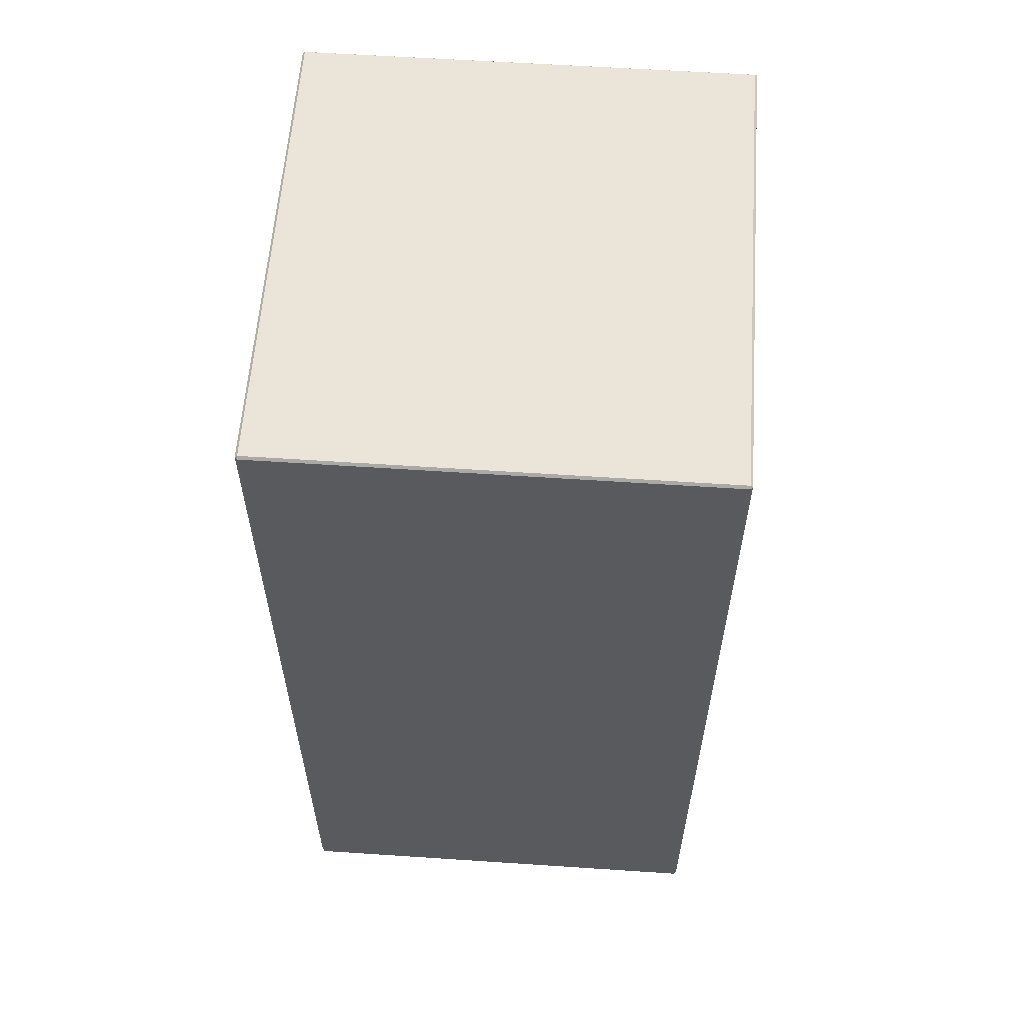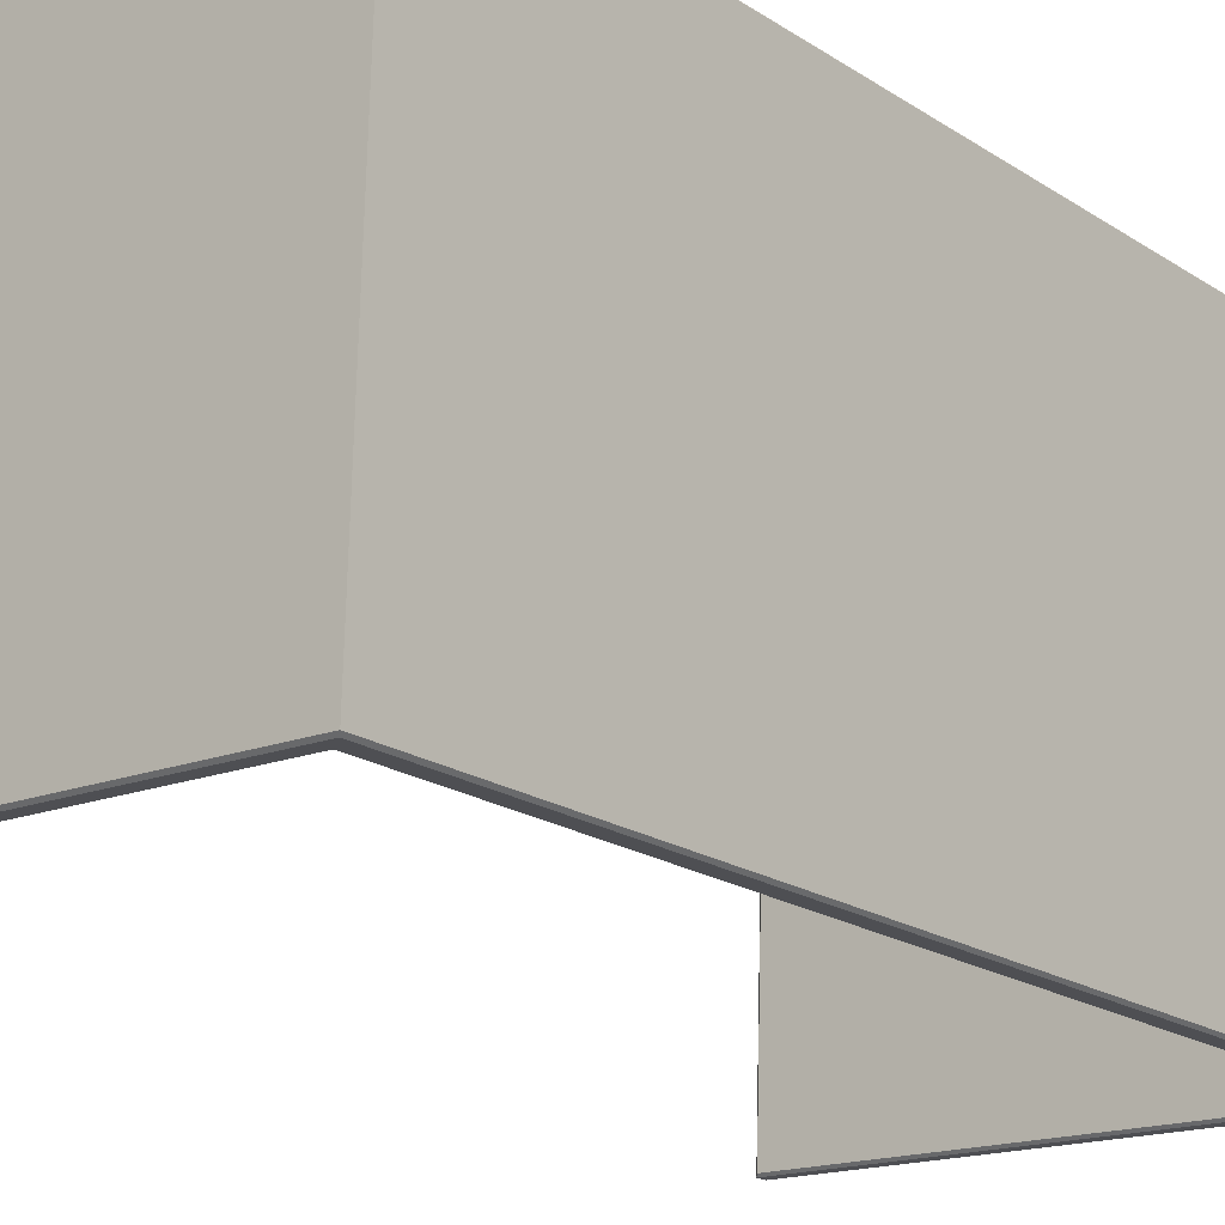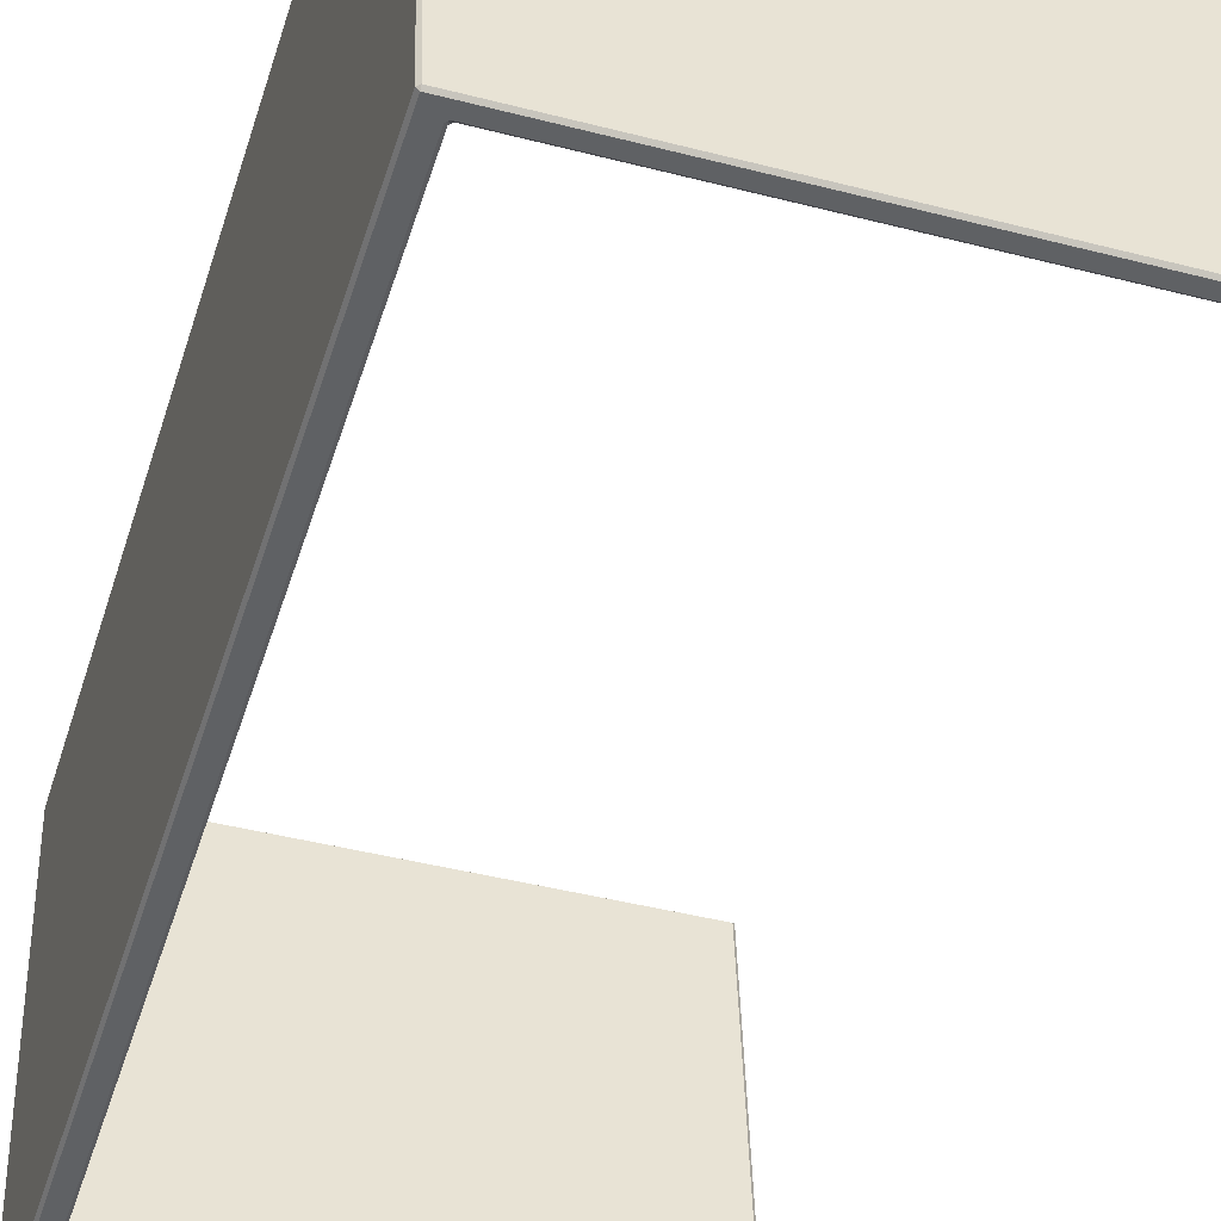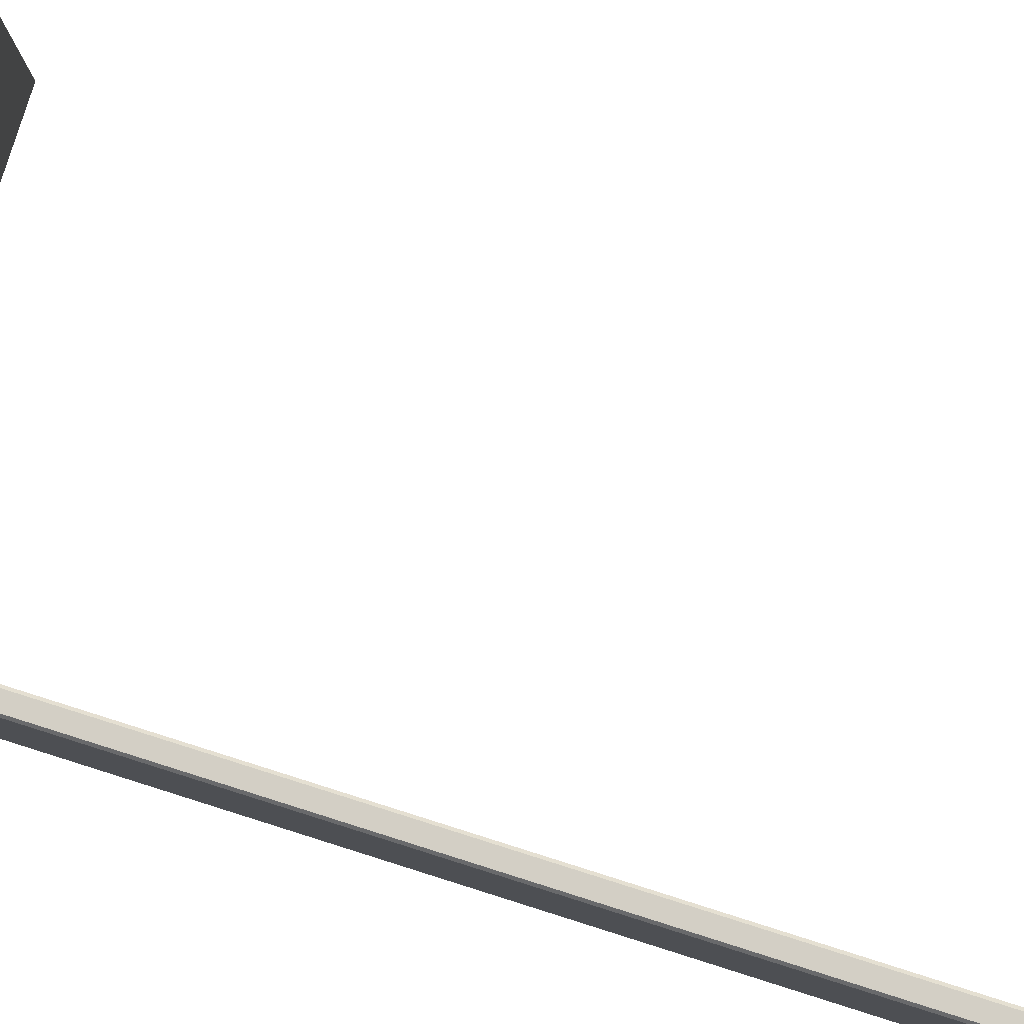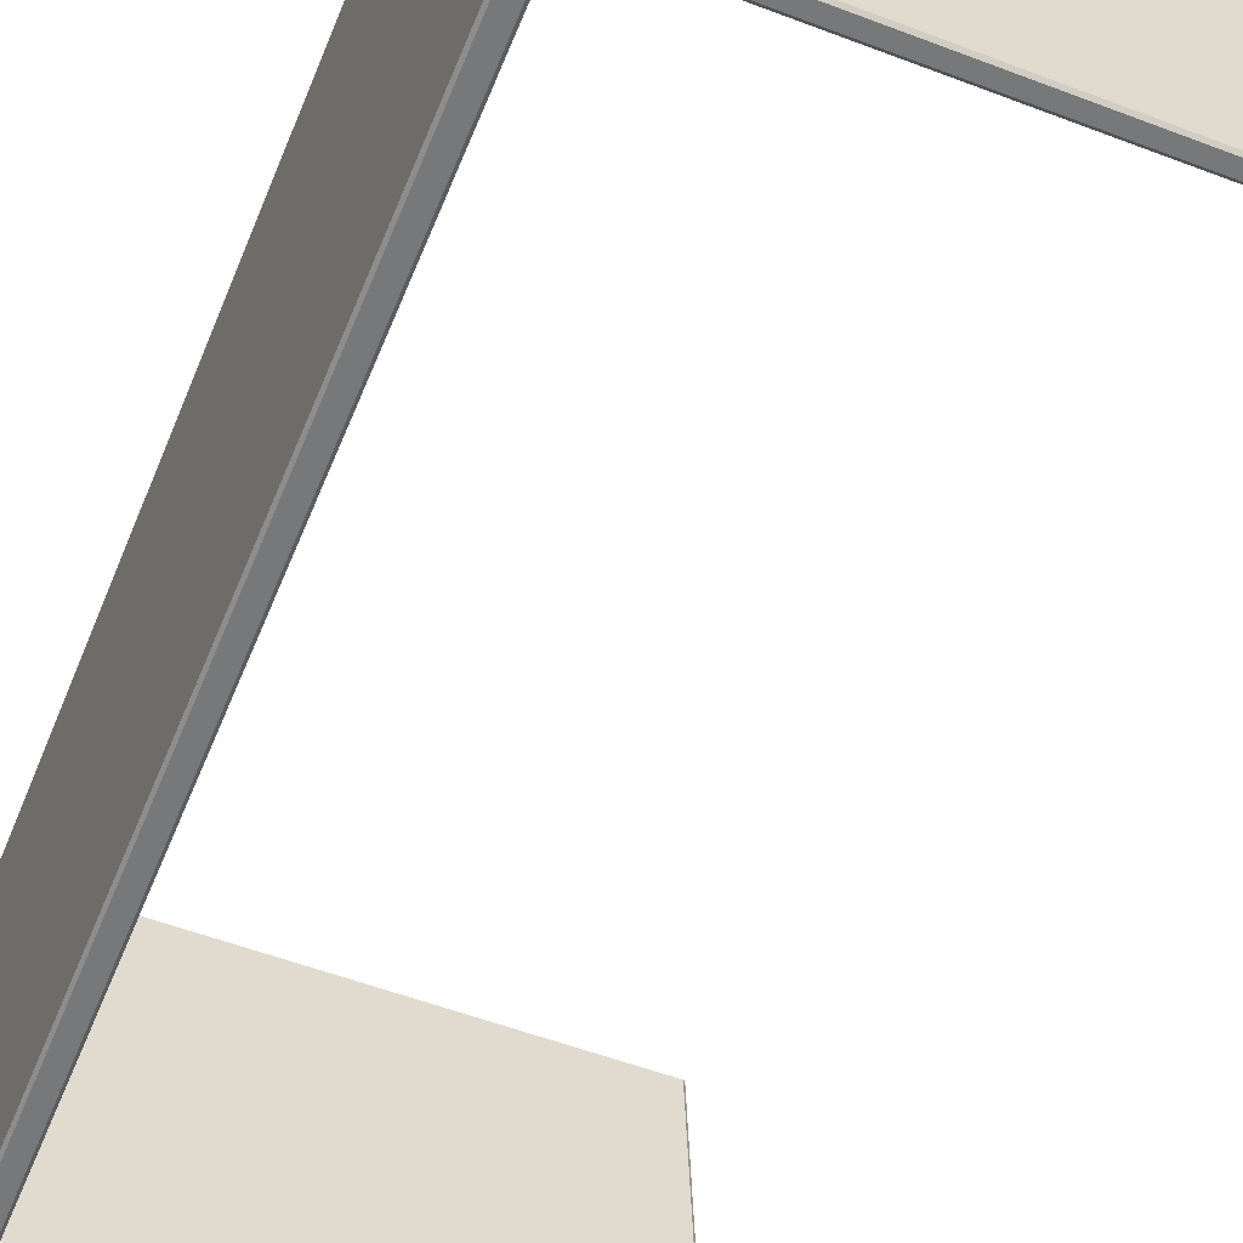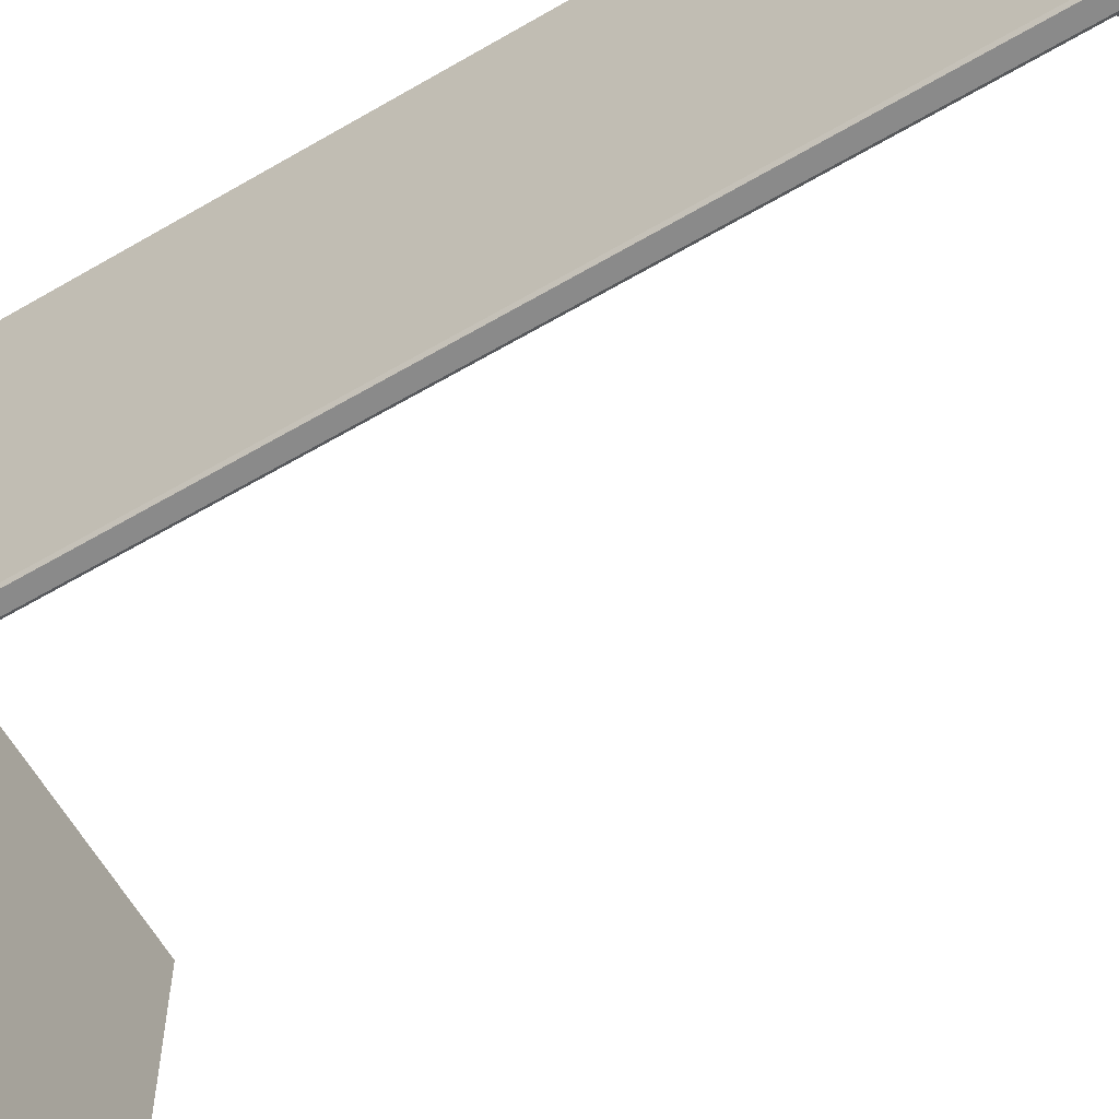
<metadata>
{"format":"obj","ext":"obj","renderer":"f3d","projection":"perspective","resolution":1024,"background":"white","views":[{"elev":59.2,"azim":95.7,"up":"+Y"},{"elev":-19.2,"azim":39.1,"up":"+Z"},{"elev":-47.7,"azim":162.7,"up":"+Z"},{"elev":79.9,"azim":107.5,"up":"+Z"},{"elev":-57.8,"azim":157.8,"up":"+Z"},{"elev":-65.0,"azim":120.1,"up":"+Z"}]}
</metadata>
<code>
g default
v -99.51 0 -0.5176
v -100 0.5027 -6.8e-05
v -1.133 0 -3.389
v -1.118 0.5027 -2.887
v -100 3.037 -6.8e-05
v -99.51 3.54 -0.5176
v -1.133 4.043 -3.389
v -1.636 3.54 -3.374
v -1.118 3.037 -2.887
v -0.6156 3.54 -2.902
v -102.5 3.54 -96.52
v -103 3.037 -97.01
v -4.113 4.043 -99.39
v -3.626 3.54 -99.91
v -4.128 3.037 -99.89
v -4.616 3.54 -99.37
v -103 0.5027 -97.01
v -102.5 0 -96.52
v -4.113 0 -99.39
v -4.128 0.5027 -99.89
v 2.98 0 -3.513
v 2.493 0.5027 -2.995
v 2.493 3.54 -2.995
v 2.98 3.54 -3.513
v -9e-05 3.54 -99.51
v -0.5177 3.54 -100
v -0.5177 0.5027 -100
v -9e-05 0 -99.51
v -4.616 198.3 -99.37
v -4.128 198.8 -99.89
v -3.626 198.3 -99.91
v -4.113 197.8 -99.39
v -1.636 198.3 -3.374
v -1.133 197.8 -3.389
v -0.6156 198.3 -2.902
v -1.118 198.8 -2.887
v 2.493 198.3 -2.995
v 2.98 198.3 -3.513
v -1.118 201.2 -2.887
v -1.133 201.7 -3.389
v 2.98 201.2 -3.513
v 2.478 201.7 -3.498
v 2.493 201.2 -2.995
v -9e-05 198.3 -99.51
v -0.5177 198.3 -100
v -0.5177 201.2 -100
v -0.5024 201.7 -99.5
v -9e-05 201.2 -99.51
v -4.113 201.7 -99.39
v -4.128 201.2 -99.89
v -103 198.3 -96.52
v -103.5 198.8 -97.01
v -100.5 198.8 -0.5025
v -100 198.3 -0.5176
v -100 198.8 -0.01511
v -100.5 201.2 -0.5025
v -100 201.2 -0.01511
v -100 201.7 -0.5176
v -103 201.7 -96.52
v -103.5 201.2 -97.01
g Table_carre_1x2
f 34 32 13 7
f 1 2 17 18
f 2 1 3 4
f 4 3 21 22
f 5 6 11 12
f 6 5 9 8
f 7 10 35 34
f 8 7 13 16
f 12 11 16 15
f 14 13 32 31
f 18 17 20 19
f 19 20 27 28
f 22 21 24 23
f 23 24 38 37
f 25 26 45 44
f 26 25 28 27
f 30 29 51 52
f 29 32 34 33
f 33 36 55 54
f 37 38 41 43
f 39 40 58 57
f 40 39 43 42
f 42 41 48 47
f 44 45 46 48
f 47 46 50 49
f 49 50 60 59
f 52 51 54 53
f 53 55 57 56
f 56 58 59 60
f 49 40 42 47
f 27 15 14
f 3 19 28 21
f 21 28 25 24
f 17 2 5 12
f 18 19 3 1
f 12 15 20 17
f 2 4 9 5
f 52 53 56 60
f 38 44 48 41
f 46 31 30
f 35 10 23 37
f 24 25 44 38
f 26 14 31 45
f 55 36 39 57
f 40 49 59 58
f 50 30 52 60
f 10 9 4 22 23
f 36 35 37 43 39
f 6 8 16 11
f 51 29 33 54
f 7 8 9 10
f 13 14 15 16
f 29 30 31 32
f 33 34 35 36
f 41 42 43
f 46 47 48
f 53 54 55
f 56 57 58
f 27 14 26
f 20 15 27
f 46 30 50
f 45 31 46

</code>
